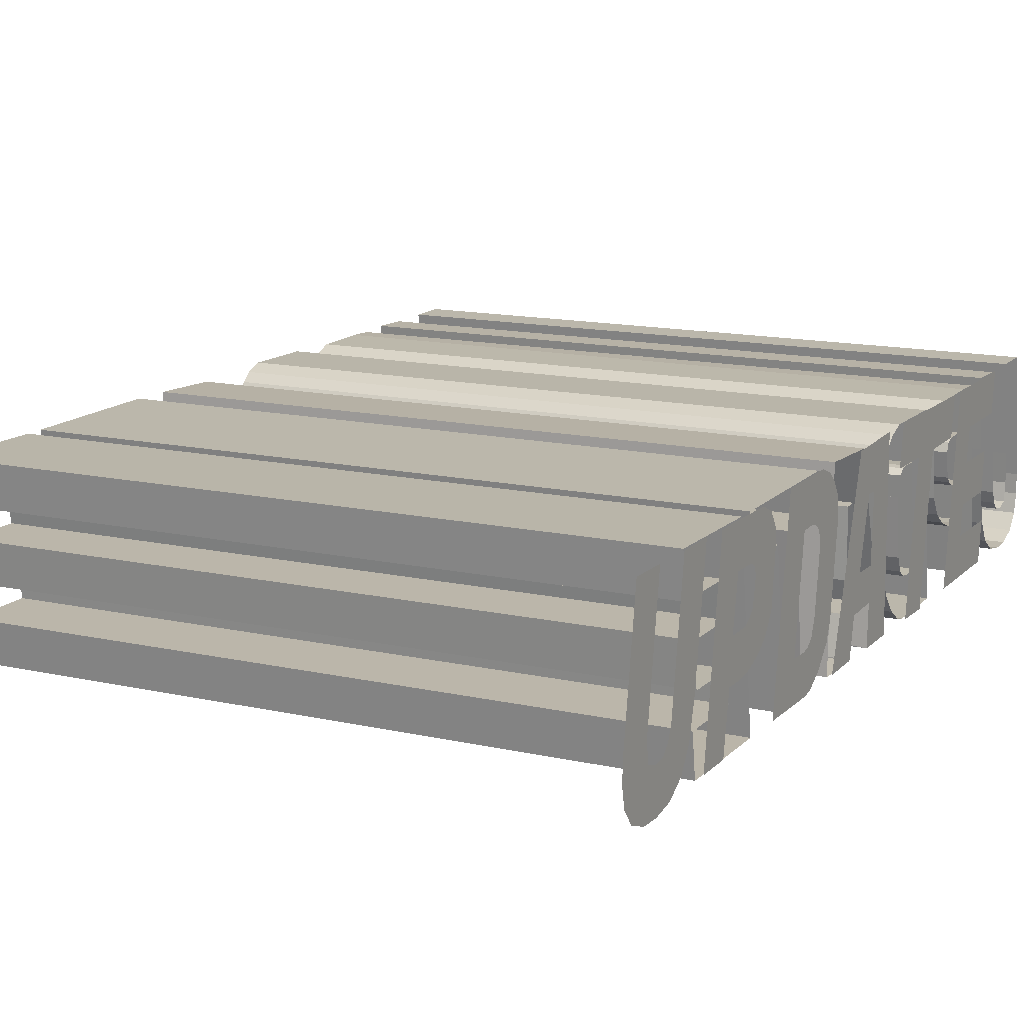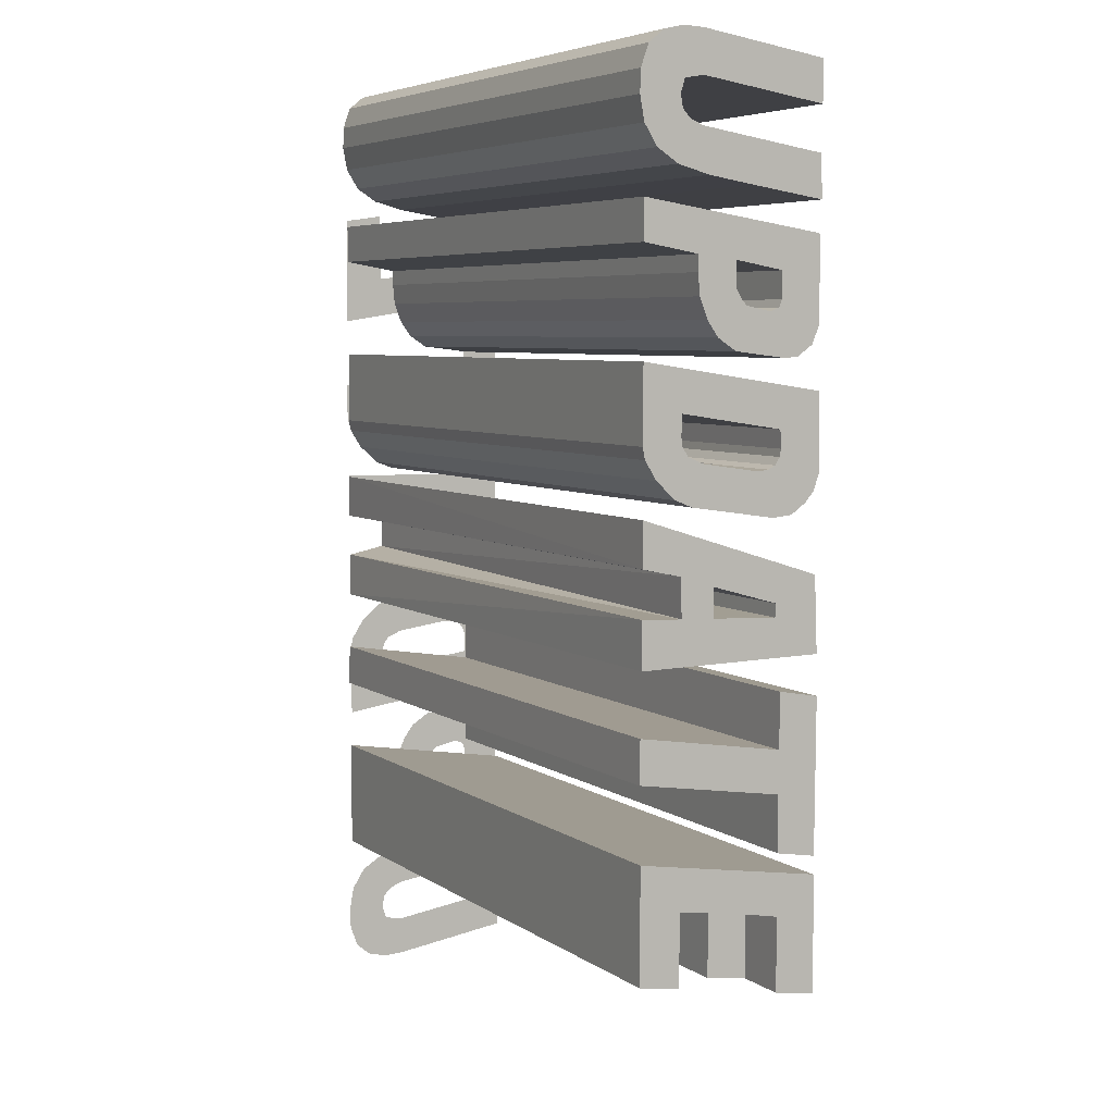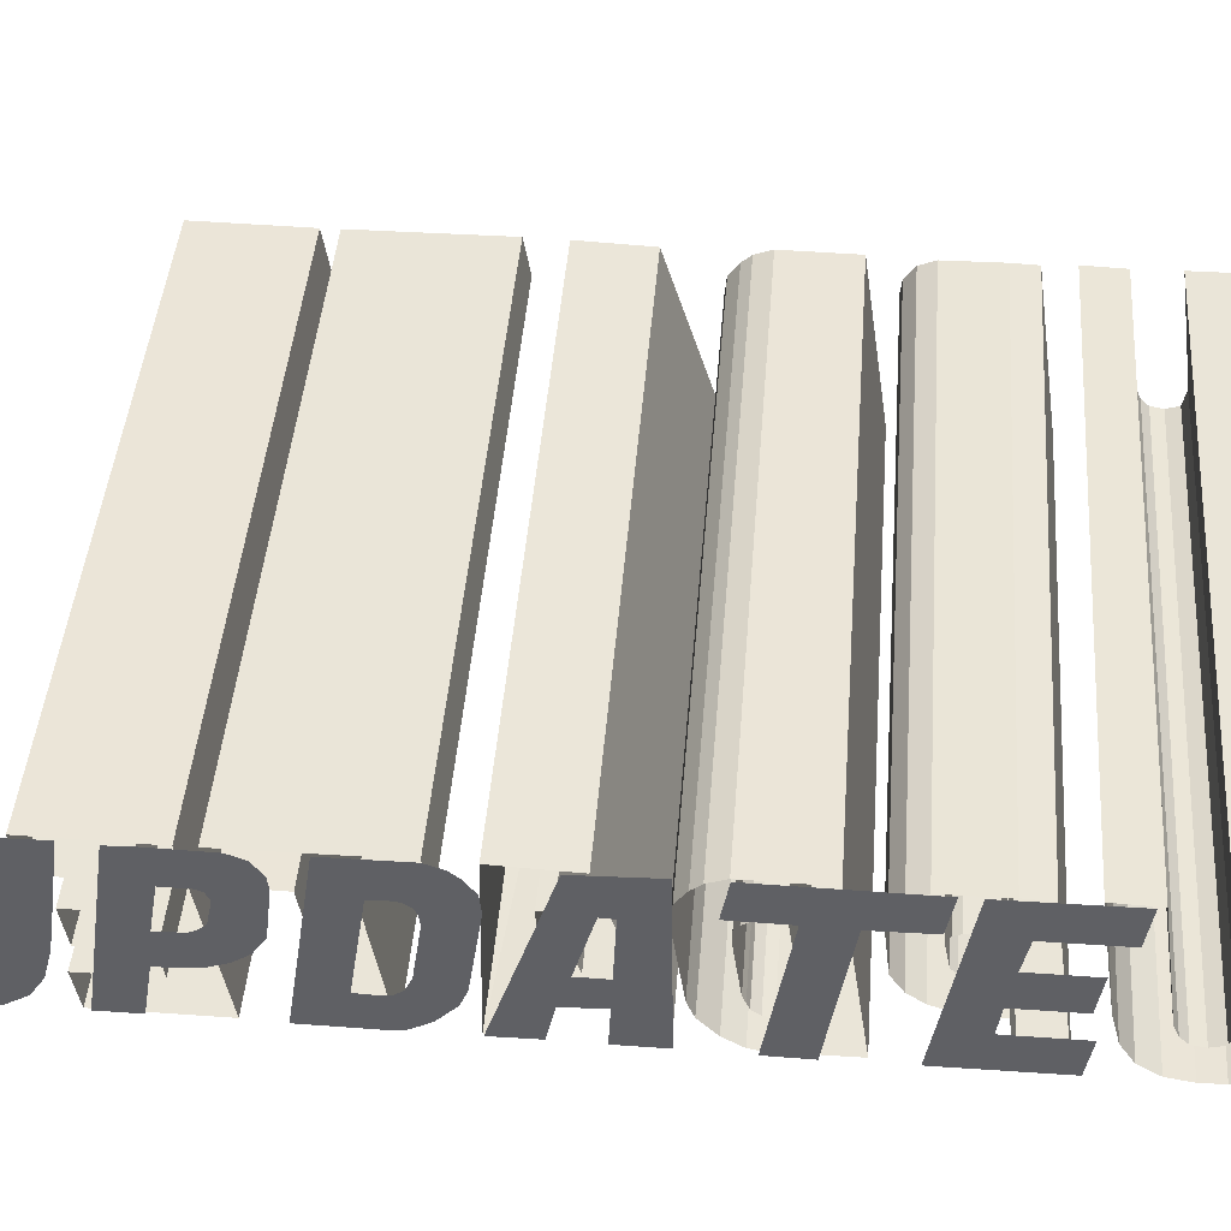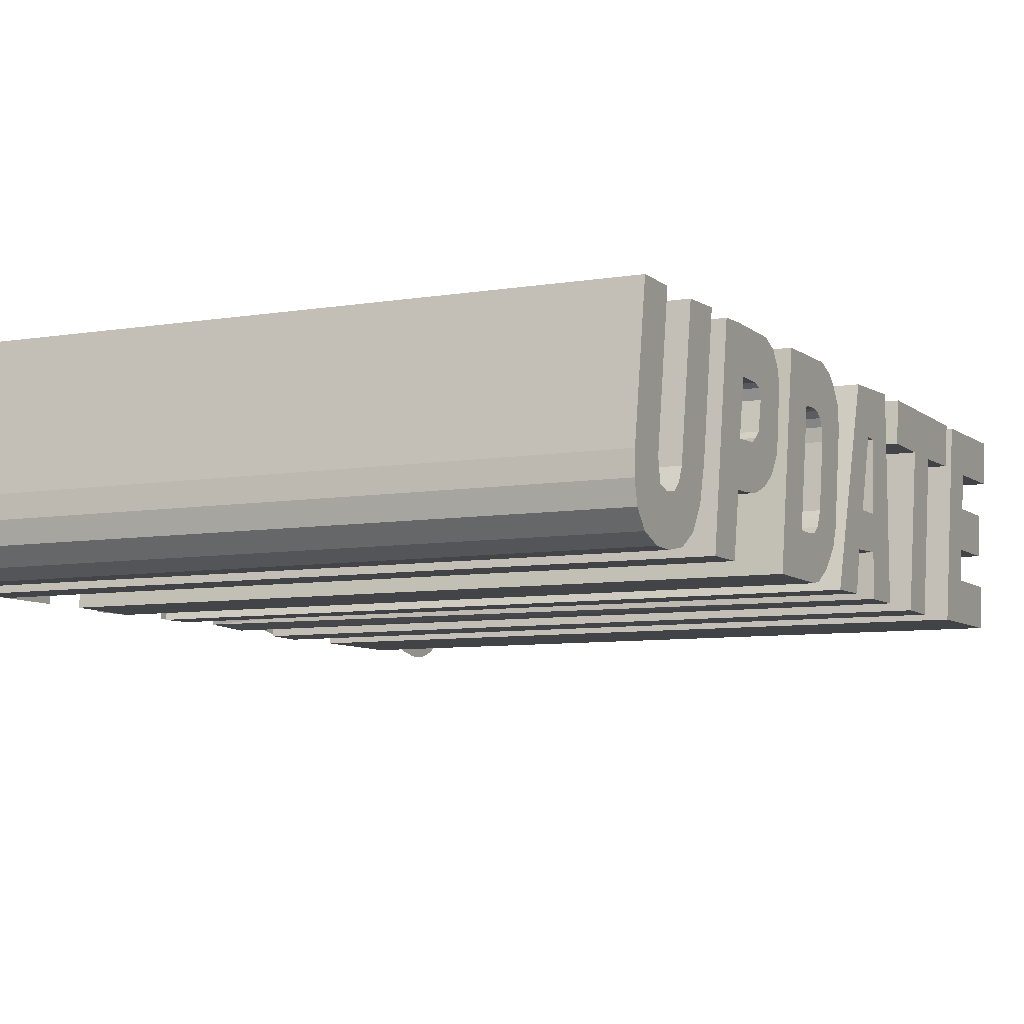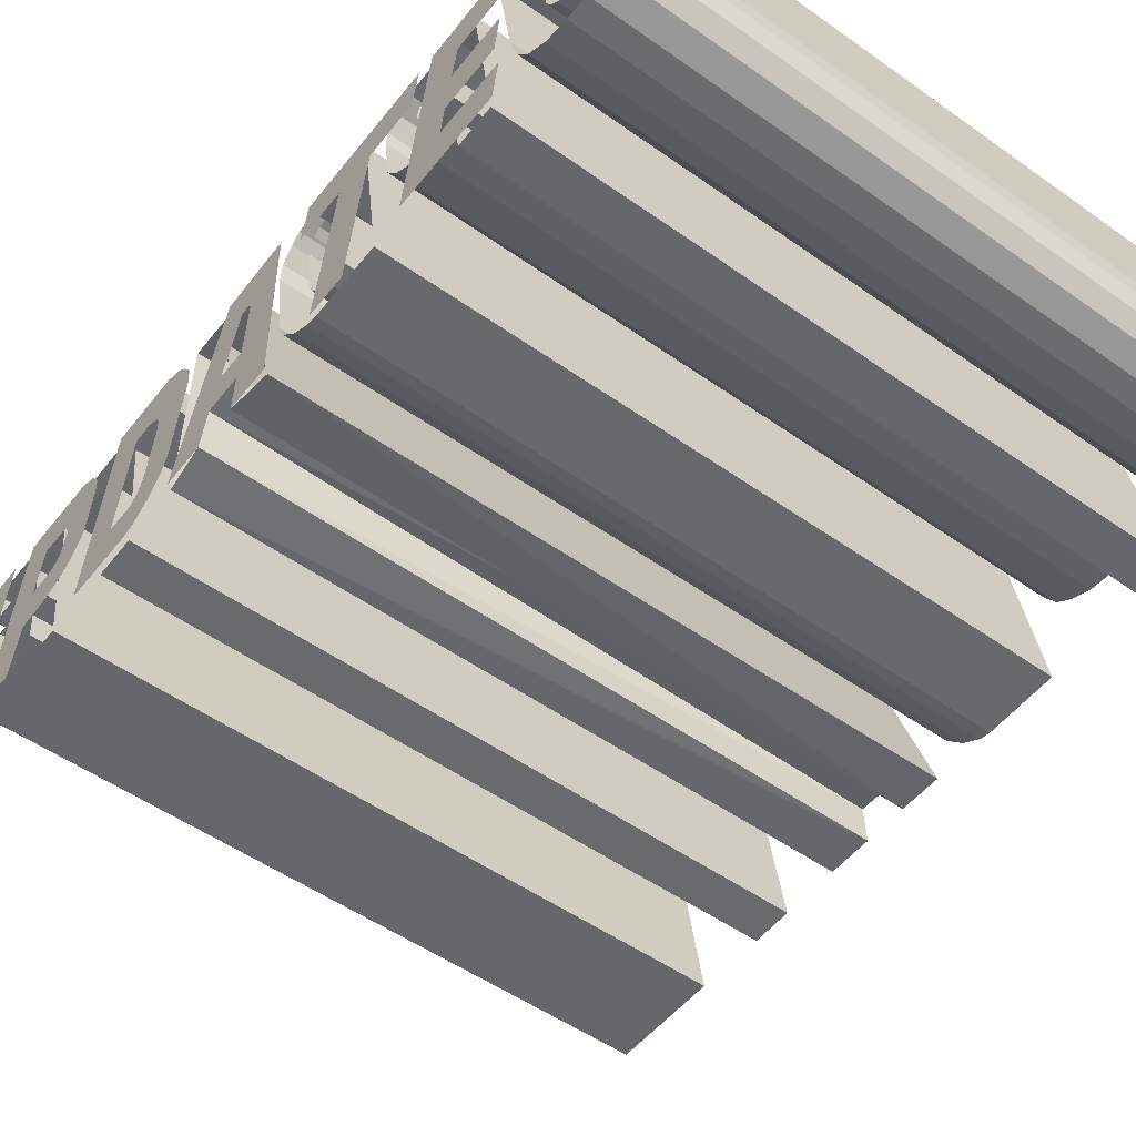
<metadata>
{"format":"obj","ext":"obj","renderer":"f3d","projection":"perspective","resolution":1024,"background":"white","views":[{"elev":13.8,"azim":-153.2,"up":"+Y"},{"elev":5.7,"azim":62.3,"up":"+Z"},{"elev":45.2,"azim":-85.4,"up":"+Y"},{"elev":-7.3,"azim":26.1,"up":"+Y"},{"elev":-52.2,"azim":-37.3,"up":"+Y"}]}
</metadata>
<code>
o Plane.012
v 11.36 6.29 -10.67
v 11.36 6.71 -10.85
v 11.36 6.858 -11.19
v 11.36 6.867 -12.43
v 11.36 8.862 -21.47
v 11.36 2.883 -22.41
v 11.36 1.901 -22.45
v 11.36 0.9651 -22.24
v 11.36 0.2253 -21.64
v 11.36 -0.1522 -20.6
v 11.36 -0.1824 -19.54
v 11.36 0.02898 -18.39
v 11.36 0.6481 -17.41
v 11.36 1.66 -16.76
v 11.36 3.185 -16.35
v 11.36 5.389 -16.01
v 11.36 8.862 -15.48
v 11.36 8.802 -17.46
v 11.36 2.822 -18.39
v 11.36 2.249 -18.65
v 11.36 1.871 -19.04
v 11.36 1.765 -19.66
v 11.36 1.962 -20.3
v 11.36 2.868 -20.46
v 11.36 4.362 -20.23
v 11.36 8.847 -19.54
v 11.36 0.02898 -15.37
v 11.36 8.756 -14.04
v 11.36 8.802 -12.81
v 11.36 8.756 -10.04
v 11.36 8.424 -9.258
v 11.36 7.714 -8.759
v 11.36 7.05 -8.684
v 11.36 4.544 -8.986
v 11.36 3.668 -9.56
v 11.36 3.124 -10.31
v 11.36 2.747 -11.3
v 11.36 2.656 -12.31
v 11.36 2.656 -13.06
v 11.36 0.02898 -13.52
v 11.36 7.261 -7.488
v 11.36 7.443 -1.904
v 11.36 2.445 -2.403
v 11.36 0.1196 -4.471
v 11.36 -0.001214 -5.03
v 11.36 0.02898 -8.578
v 11.36 8.877 -3.701
v 11.36 8.713 0.7537
v 11.36 0.01389 -1.965
v 11.36 8.847 4.271
v 11.36 -0.001205 4.437
v 11.36 -0.001212 2.248
v 11.36 1.947 2.339
v 11.36 1.871 0.5116
v 11.36 0.04409 0.119
v 11.36 3.532 2.399
v 11.36 3.547 1.04
v 11.36 6.688 1.916
v 11.36 6.658 2.535
v 11.36 -0.09181 9.314
v 11.36 -0.06161 7.306
v 11.36 6.929 8.378
v 11.36 6.96 5.811
v 11.36 8.877 6.144
v 11.36 8.817 13.3
v 11.36 6.929 12.98
v 11.36 6.884 10.36
v 11.36 8.808 14.13
v 11.36 8.858 19.52
v 11.36 6.895 19.26
v 11.36 6.883 15.82
v 11.36 5.272 15.52
v 11.36 5.26 18.38
v 11.36 3.347 18.11
v 11.36 3.347 15.22
v 11.36 1.925 15.04
v 11.36 1.913 18.4
v 11.36 -0.02512 18.11
v 11.36 -0.0377 12.76
v 11.36 5.076 -10.92
v 11.36 4.796 -11.22
v 11.36 4.578 -11.61
v 11.36 4.543 -12.84
v 11.36 6.876 -4.788
v 11.36 6.823 -4.439
v 11.36 6.588 -4.08
v 11.36 6.256 -3.905
v 11.36 2.926 -4.246
v 11.36 2.236 -4.543
v 11.36 8.156 -2.409
v 11.36 6.491 -1.814
v 11.36 1.599 -2.735
v 11.36 0.6782 -3.58
v 11.36 8.847 -7.249
v 11.36 8.56 -2.871
v 11.36 6.841 -5.627
v 11.36 5.679 -3.844
v 11.36 2.577 -4.404
v 11.36 1.948 -4.937
v 11.36 1.878 -5.391
v 11.36 1.921 -6.378
v 43.45 6.208 13.08
v 43.45 6.627 13.26
v 43.45 6.776 13.6
v 43.45 6.785 14.84
v 43.45 8.779 23.88
v 43.45 2.8 24.82
v 43.45 1.819 24.86
v 43.45 0.8826 24.65
v 43.45 0.1428 24.05
v 43.45 -0.2347 23.01
v 43.45 -0.2649 21.95
v 43.45 -0.05354 20.8
v 43.45 0.5655 19.82
v 43.45 1.577 19.17
v 43.45 3.102 18.76
v 43.45 5.307 18.42
v 43.45 8.779 17.89
v 43.45 8.719 19.87
v 43.45 2.74 20.8
v 43.45 2.166 21.06
v 43.45 1.789 21.45
v 43.45 1.683 22.07
v 43.45 1.879 22.7
v 43.45 2.785 22.87
v 43.45 4.28 22.64
v 43.45 8.764 21.95
v 43.45 -0.05354 17.78
v 43.45 8.674 16.45
v 43.45 8.719 15.21
v 43.45 8.674 12.45
v 43.45 8.342 11.67
v 43.45 7.632 11.17
v 43.45 6.968 11.09
v 43.45 4.461 11.39
v 43.45 3.585 11.97
v 43.45 3.042 12.72
v 43.45 2.664 13.7
v 43.45 2.574 14.72
v 43.45 2.574 15.47
v 43.45 -0.05354 15.92
v 43.45 7.178 9.897
v 43.45 7.36 4.313
v 43.45 2.362 4.811
v 43.45 0.03706 6.88
v 43.45 -0.08373 7.438
v 43.45 -0.05354 10.99
v 43.45 8.795 6.11
v 43.45 8.631 1.655
v 43.45 -0.06863 4.373
v 43.45 8.764 -1.863
v 43.45 -0.08372 -2.029
v 43.45 -0.08373 0.1607
v 43.45 1.864 0.07007
v 43.45 1.789 1.897
v 43.45 -0.03843 2.29
v 43.45 3.449 0.009668
v 43.45 3.465 1.369
v 43.45 6.605 0.4928
v 43.45 6.575 -0.1262
v 43.45 -0.1743 -6.906
v 43.45 -0.1441 -4.898
v 43.45 6.847 -5.97
v 43.45 6.877 -3.403
v 43.45 8.795 -3.735
v 43.45 8.734 -10.89
v 43.45 6.847 -10.57
v 43.45 6.801 -7.948
v 43.45 8.725 -11.73
v 43.45 8.776 -17.11
v 43.45 6.813 -16.85
v 43.45 6.8 -13.41
v 43.45 5.19 -13.11
v 43.45 5.177 -15.97
v 43.45 3.265 -15.7
v 43.45 3.265 -12.81
v 43.45 1.843 -12.63
v 43.45 1.83 -15.99
v 43.45 -0.1076 -15.7
v 43.45 -0.1202 -10.35
v 43.45 4.993 13.33
v 43.45 4.714 13.63
v 43.45 4.495 14.02
v 43.45 4.46 15.25
v 43.45 6.793 7.197
v 43.45 6.741 6.847
v 43.45 6.505 6.489
v 43.45 6.173 6.314
v 43.45 2.844 6.655
v 43.45 2.154 6.952
v 43.45 8.073 4.818
v 43.45 6.409 4.222
v 43.45 1.517 5.143
v 43.45 0.5957 5.989
v 43.45 8.764 9.658
v 43.45 8.478 5.279
v 43.45 6.758 8.036
v 43.45 5.596 6.253
v 43.45 2.494 6.812
v 43.45 1.865 7.345
v 43.45 1.795 7.8
v 43.45 1.839 8.787
v 11.55 -0.05354 17.78
v 11.55 8.674 16.45
v 11.55 8.719 15.21
v 11.55 8.674 12.45
v 11.55 8.342 11.67
v 11.55 7.632 11.17
v 11.55 6.968 11.09
v 11.55 4.461 11.39
v 11.55 3.585 11.97
v 11.55 3.042 12.72
v 11.55 2.664 13.7
v 11.55 2.574 14.72
v 11.55 2.574 15.47
v 11.55 -0.05354 15.92
v 11.55 8.631 1.655
v 11.55 -0.06863 4.373
v 11.55 8.764 -1.863
v 11.55 -0.08372 -2.029
v 11.36 0.04409 0.119
v 11.36 1.871 0.5116
v 11.36 1.947 2.339
v 11.36 -0.001212 2.248
v 11.55 3.449 0.009668
v 11.55 4.993 13.33
v 11.55 4.714 13.63
v 11.55 4.495 14.02
v 11.55 7.178 9.897
v 11.55 2.362 4.811
v 11.55 1.517 5.143
v 11.55 0.5957 5.989
v 11.55 0.03706 6.88
v 11.55 -0.08373 7.438
v 11.55 -0.05354 10.99
v 11.55 8.764 9.658
v 11.55 8.795 6.11
v 11.55 8.478 5.279
v 11.55 6.758 8.036
v 11.55 6.793 7.197
v 11.55 6.741 6.847
v 11.55 6.505 6.489
v 39.75 6.173 6.314
v 11.55 5.596 6.253
v 11.55 2.844 6.655
v 11.55 2.494 6.812
v 11.55 2.154 6.952
v 11.55 1.865 7.345
v 11.55 1.795 7.8
v 11.55 1.839 8.787
v 11.55 8.779 23.88
v 11.55 2.8 24.82
v 11.55 1.819 24.86
v 11.55 0.8826 24.65
v 11.55 0.1428 24.05
v 11.55 -0.2347 23.01
v 11.55 -0.2649 21.95
v 11.55 -0.05354 20.8
v 11.55 0.5655 19.82
v 11.55 1.577 19.17
v 11.55 3.102 18.76
v 11.55 5.307 18.42
v 11.55 8.779 17.89
v 11.55 8.719 19.87
v 11.55 2.74 20.8
v 11.55 2.166 21.06
v 11.55 1.789 21.45
v 11.55 1.683 22.07
v 11.55 1.879 22.7
v 11.55 2.785 22.87
v 11.55 4.28 22.64
v 11.55 8.764 21.95
v 11.55 -0.1743 -6.906
v 11.55 -0.1441 -4.898
v 11.55 6.847 -5.97
v 11.55 6.877 -3.403
v 11.55 8.795 -3.735
v 11.55 8.734 -10.89
v 11.55 6.847 -10.57
v 11.55 6.801 -7.948
v 11.55 8.725 -11.73
v 11.55 8.776 -17.11
v 11.55 6.813 -16.85
v 11.55 6.8 -13.41
v 11.55 5.19 -13.11
v 11.55 5.177 -15.97
v 11.55 3.265 -15.7
v 11.55 3.265 -12.81
v 11.55 1.843 -12.63
v 11.55 1.83 -15.99
v 11.55 -0.1076 -15.7
v 11.55 -0.1202 -10.35
v 11.55 8.073 4.818
v 11.55 7.36 4.313
v 11.55 6.409 4.222
v 11.55 3.465 1.369
v 11.55 6.605 0.4928
v 11.55 6.575 -0.1262
v 11.55 6.208 13.08
v 11.55 6.627 13.26
v 11.55 6.776 13.6
v 11.55 6.785 14.84
v 11.55 4.46 15.25
f 22 13 9
f 29 3 33
f 85 86 42
f 95 94 41
f 99 45 43
f 48 57 58
f 56 53 50
f 82 83 39
f 62 64 67
f 72 75 79
f 123 114 110
f 130 104 134
f 186 187 143
f 196 195 142
f 200 146 144
f 149 158 159
f 157 154 151
f 183 184 140
f 163 165 168
f 173 176 180
f 194 231 193
f 154 221 153
f 139 213 138
f 145 232 194
f 155 222 154
f 140 214 139
f 146 233 145
f 155 224 223
f 141 215 140
f 147 234 146
f 156 218 224
f 128 216 141
f 142 235 147
f 182 228 183
f 148 236 195
f 181 227 182
f 196 237 148
f 157 296 158
f 191 238 196
f 195 229 142
f 189 246 199
f 160 225 157
f 199 247 190
f 190 248 200
f 200 249 201
f 201 250 202
f 202 239 197
f 128 204 203
f 130 204 129
f 198 245 189
f 131 205 130
f 198 243 244
f 132 206 131
f 187 243 188
f 102 226 181
f 133 207 132
f 186 242 187
f 183 303 184
f 134 208 133
f 185 241 186
f 149 218 150
f 135 209 134
f 197 240 185
f 151 217 149
f 136 210 135
f 144 295 192
f 152 219 151
f 137 211 136
f 193 230 144
f 153 220 152
f 138 212 137
f 105 301 104
f 127 251 272
f 121 265 120
f 114 258 113
f 106 252 251
f 122 266 121
f 115 259 114
f 108 252 107
f 123 267 122
f 116 260 115
f 109 253 108
f 124 268 123
f 117 261 116
f 110 254 109
f 125 269 124
f 118 262 117
f 111 255 110
f 126 270 125
f 118 264 263
f 112 256 111
f 127 271 126
f 120 264 119
f 113 257 112
f 184 302 105
f 161 274 162
f 168 273 161
f 166 279 167
f 164 277 165
f 162 275 163
f 168 279 280
f 165 278 166
f 163 276 164
f 103 299 102
f 175 288 176
f 172 285 173
f 180 291 292
f 169 282 170
f 176 289 177
f 173 286 174
f 180 281 169
f 170 283 171
f 177 290 178
f 174 287 175
f 171 284 172
f 178 291 179
f 192 294 143
f 143 293 191
f 159 298 160
f 158 297 159
f 104 300 103
f 8 7 6
f 6 5 26
f 6 26 25
f 9 8 6
f 11 10 9
f 13 12 11
f 15 14 13
f 17 16 15
f 19 18 17
f 20 19 17
f 17 15 13
f 13 11 9
f 9 6 25
f 9 25 24
f 20 17 13
f 21 20 13
f 9 24 23
f 22 21 13
f 9 23 22
f 33 32 31
f 31 30 29
f 29 28 83
f 29 83 4
f 33 31 29
f 2 1 33
f 29 4 3
f 3 2 33
f 41 46 101
f 41 101 96
f 42 90 41
f 97 91 42
f 87 97 42
f 42 41 96
f 42 96 84
f 86 87 42
f 42 84 85
f 41 90 95
f 95 47 94
f 43 91 97
f 88 98 89
f 43 97 88
f 93 92 43
f 45 44 93
f 101 46 45
f 100 101 45
f 45 93 43
f 43 88 89
f 99 100 45
f 43 89 99
f 59 50 48
f 48 49 57
f 58 59 48
f 56 57 49
f 49 55 54
f 53 52 51
f 56 49 54
f 53 51 50
f 56 54 53
f 50 59 56
f 34 33 1
f 34 1 80
f 36 35 34
f 38 37 36
f 27 40 39
f 39 38 36
f 36 34 80
f 36 80 81
f 28 27 39
f 39 36 81
f 39 81 82
f 83 28 39
f 62 63 64
f 64 65 66
f 67 60 61
f 64 66 67
f 67 61 62
f 68 69 70
f 68 70 71
f 77 78 79
f 76 77 79
f 79 68 71
f 72 73 74
f 79 71 72
f 75 76 79
f 72 74 75
f 109 108 107
f 107 106 127
f 107 127 126
f 110 109 107
f 112 111 110
f 114 113 112
f 116 115 114
f 118 117 116
f 120 119 118
f 121 120 118
f 118 116 114
f 114 112 110
f 110 107 126
f 110 126 125
f 121 118 114
f 122 121 114
f 110 125 124
f 123 122 114
f 110 124 123
f 134 133 132
f 132 131 130
f 130 129 184
f 130 184 105
f 134 132 130
f 103 102 134
f 130 105 104
f 104 103 134
f 142 147 202
f 142 202 197
f 143 191 142
f 198 192 143
f 188 198 143
f 143 142 197
f 143 197 185
f 187 188 143
f 143 185 186
f 142 191 196
f 196 148 195
f 144 192 198
f 189 199 190
f 144 198 189
f 194 193 144
f 146 145 194
f 202 147 146
f 201 202 146
f 146 194 144
f 144 189 190
f 200 201 146
f 144 190 200
f 160 151 149
f 149 150 158
f 159 160 149
f 157 158 150
f 150 156 155
f 154 153 152
f 157 150 155
f 154 152 151
f 157 155 154
f 151 160 157
f 135 134 102
f 135 102 181
f 137 136 135
f 139 138 137
f 128 141 140
f 140 139 137
f 137 135 181
f 137 181 182
f 129 128 140
f 140 137 182
f 140 182 183
f 184 129 140
f 163 164 165
f 165 166 167
f 168 161 162
f 165 167 168
f 168 162 163
f 169 170 171
f 169 171 172
f 178 179 180
f 177 178 180
f 180 169 172
f 173 174 175
f 180 172 173
f 176 177 180
f 173 175 176
f 194 232 231
f 154 222 221
f 139 214 213
f 145 233 232
f 155 223 222
f 140 215 214
f 146 234 233
f 155 156 224
f 141 216 215
f 147 235 234
f 156 150 218
f 128 203 216
f 142 229 235
f 182 227 228
f 148 237 236
f 181 226 227
f 196 238 237
f 157 225 296
f 191 293 238
f 195 236 229
f 189 245 246
f 160 298 225
f 199 246 247
f 190 247 248
f 200 248 249
f 201 249 250
f 202 250 239
f 128 129 204
f 130 205 204
f 198 244 245
f 131 206 205
f 198 188 243
f 132 207 206
f 187 242 243
f 102 299 226
f 133 208 207
f 186 241 242
f 183 228 303
f 134 209 208
f 185 240 241
f 149 217 218
f 135 210 209
f 197 239 240
f 151 219 217
f 136 211 210
f 144 230 295
f 152 220 219
f 137 212 211
f 193 231 230
f 153 221 220
f 138 213 212
f 105 302 301
f 127 106 251
f 121 266 265
f 114 259 258
f 106 107 252
f 122 267 266
f 115 260 259
f 108 253 252
f 123 268 267
f 116 261 260
f 109 254 253
f 124 269 268
f 117 262 261
f 110 255 254
f 125 270 269
f 118 263 262
f 111 256 255
f 126 271 270
f 118 119 264
f 112 257 256
f 127 272 271
f 120 265 264
f 113 258 257
f 184 303 302
f 161 273 274
f 168 280 273
f 166 278 279
f 164 276 277
f 162 274 275
f 168 167 279
f 165 277 278
f 163 275 276
f 103 300 299
f 175 287 288
f 172 284 285
f 180 179 291
f 169 281 282
f 176 288 289
f 173 285 286
f 180 292 281
f 170 282 283
f 177 289 290
f 174 286 287
f 171 283 284
f 178 290 291
f 192 295 294
f 143 294 293
f 159 297 298
f 158 296 297
f 104 301 300

</code>
